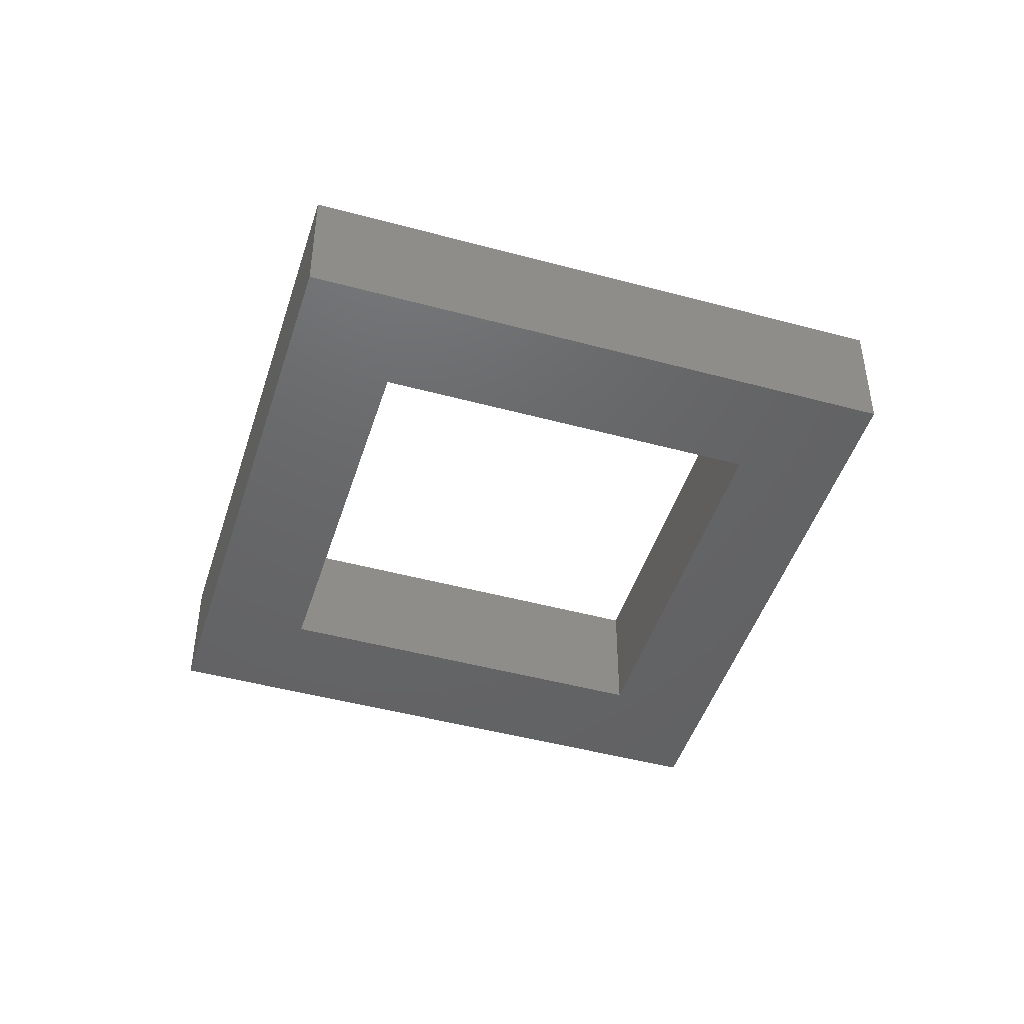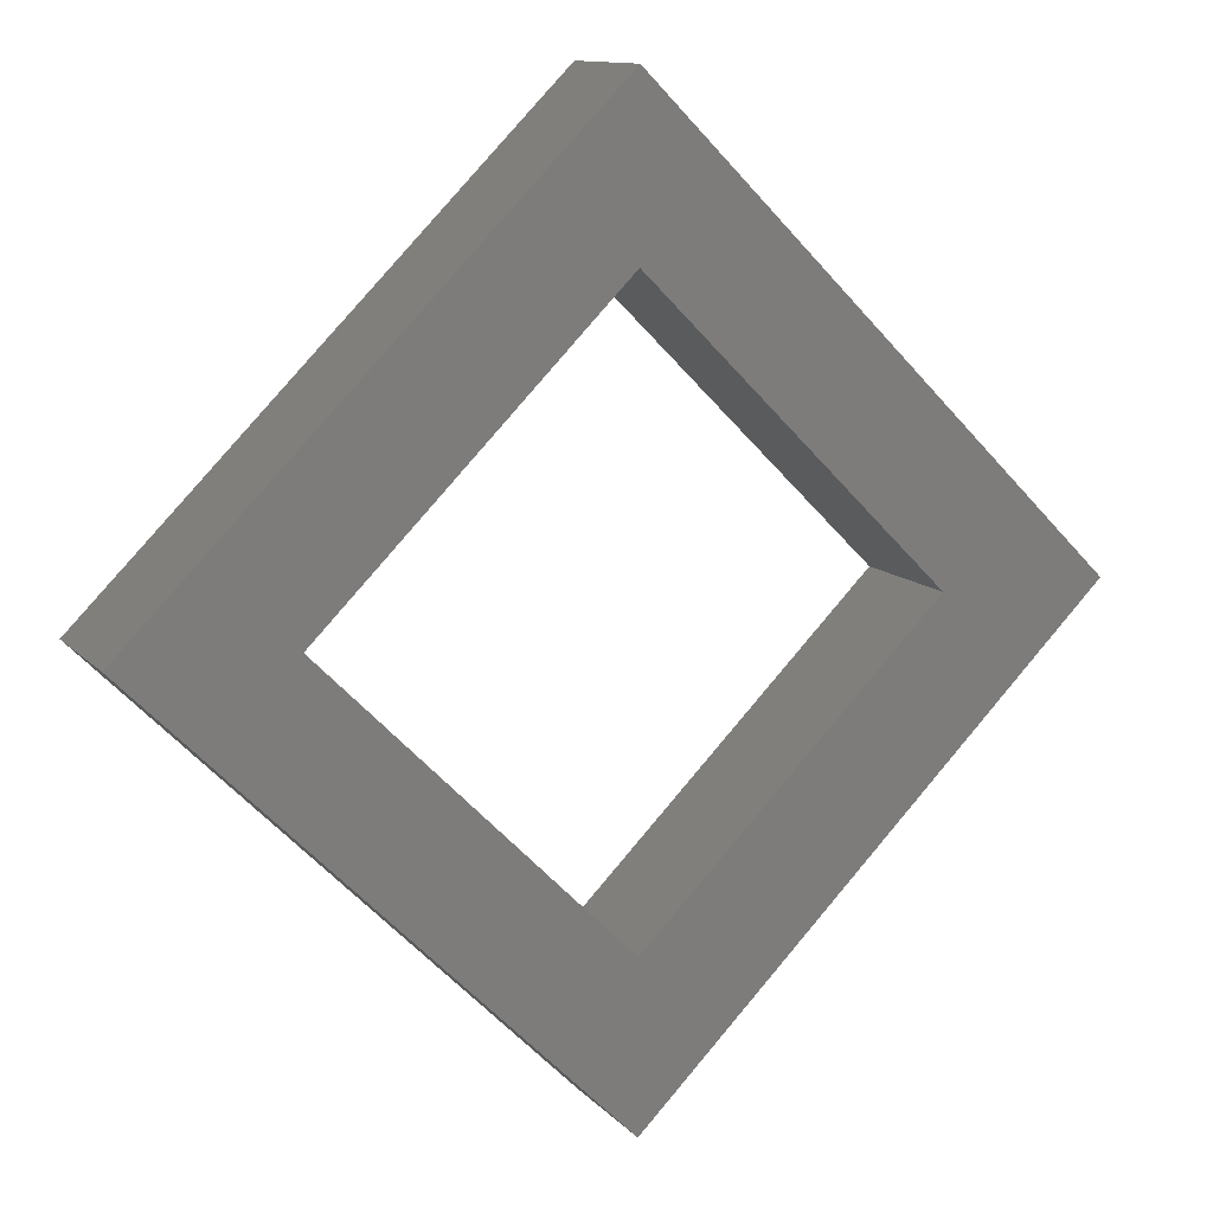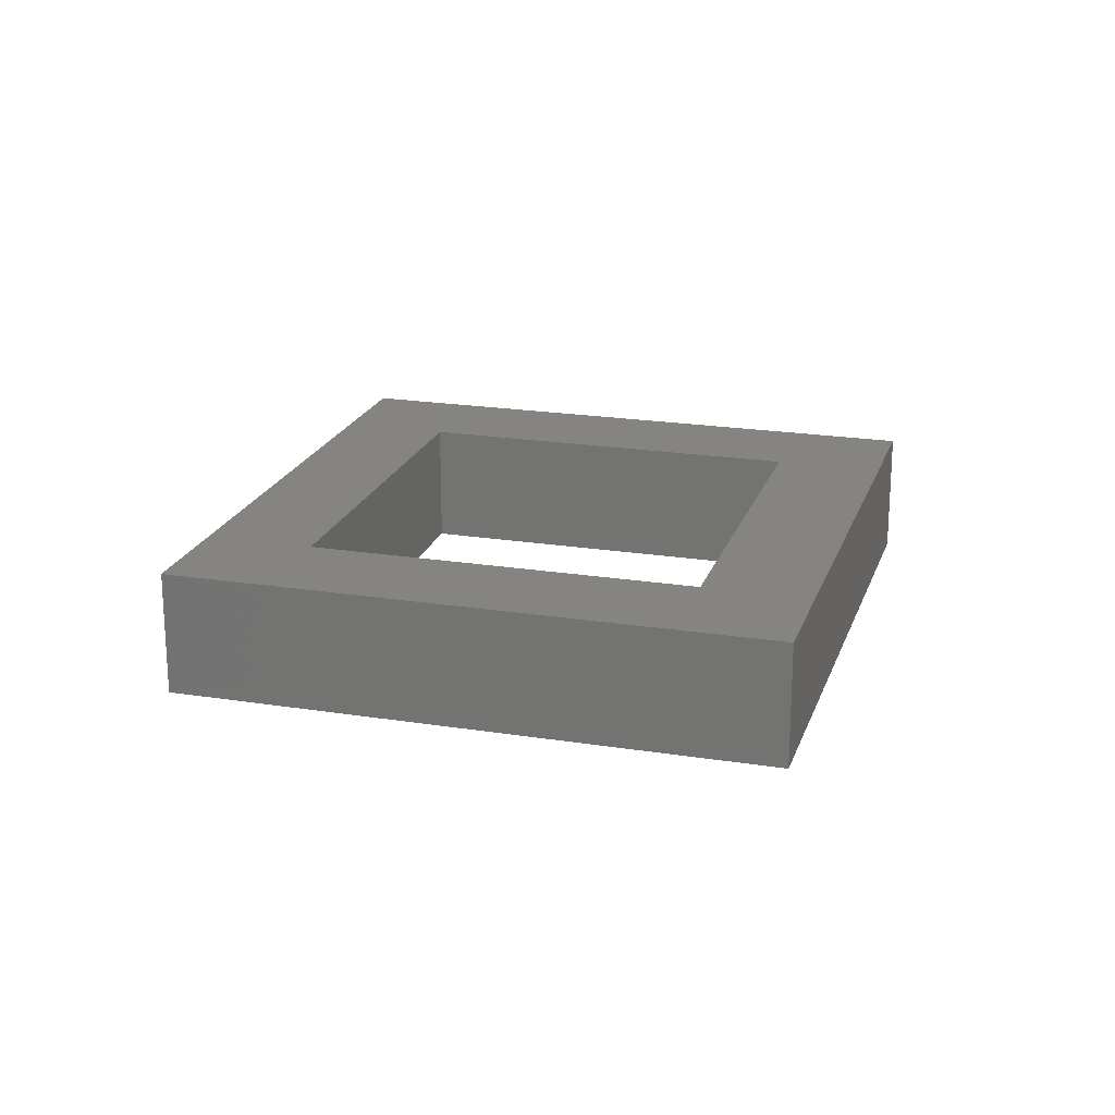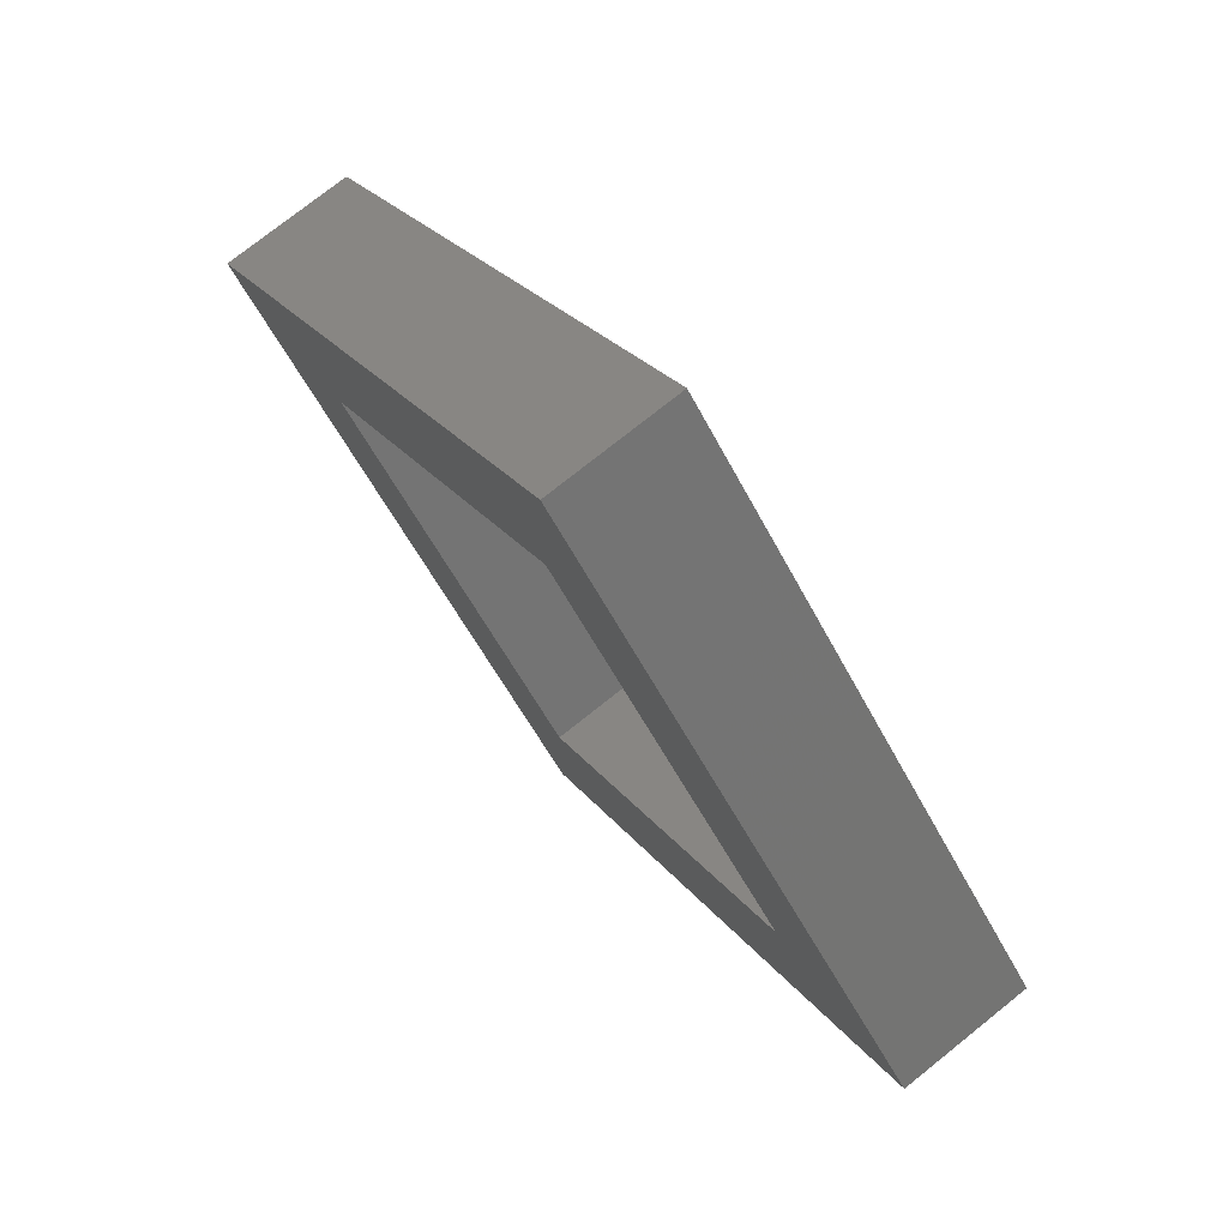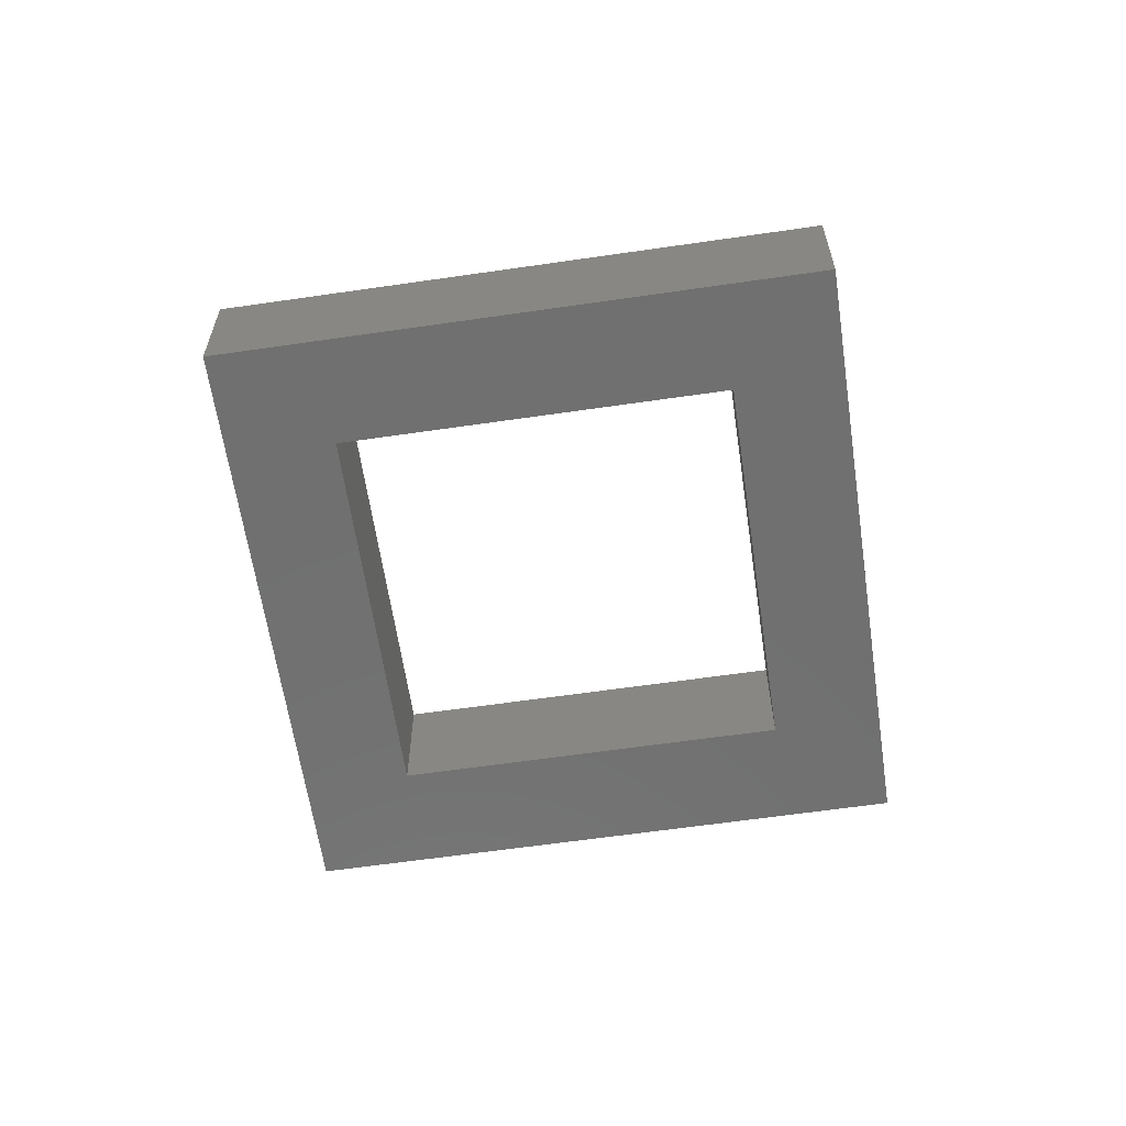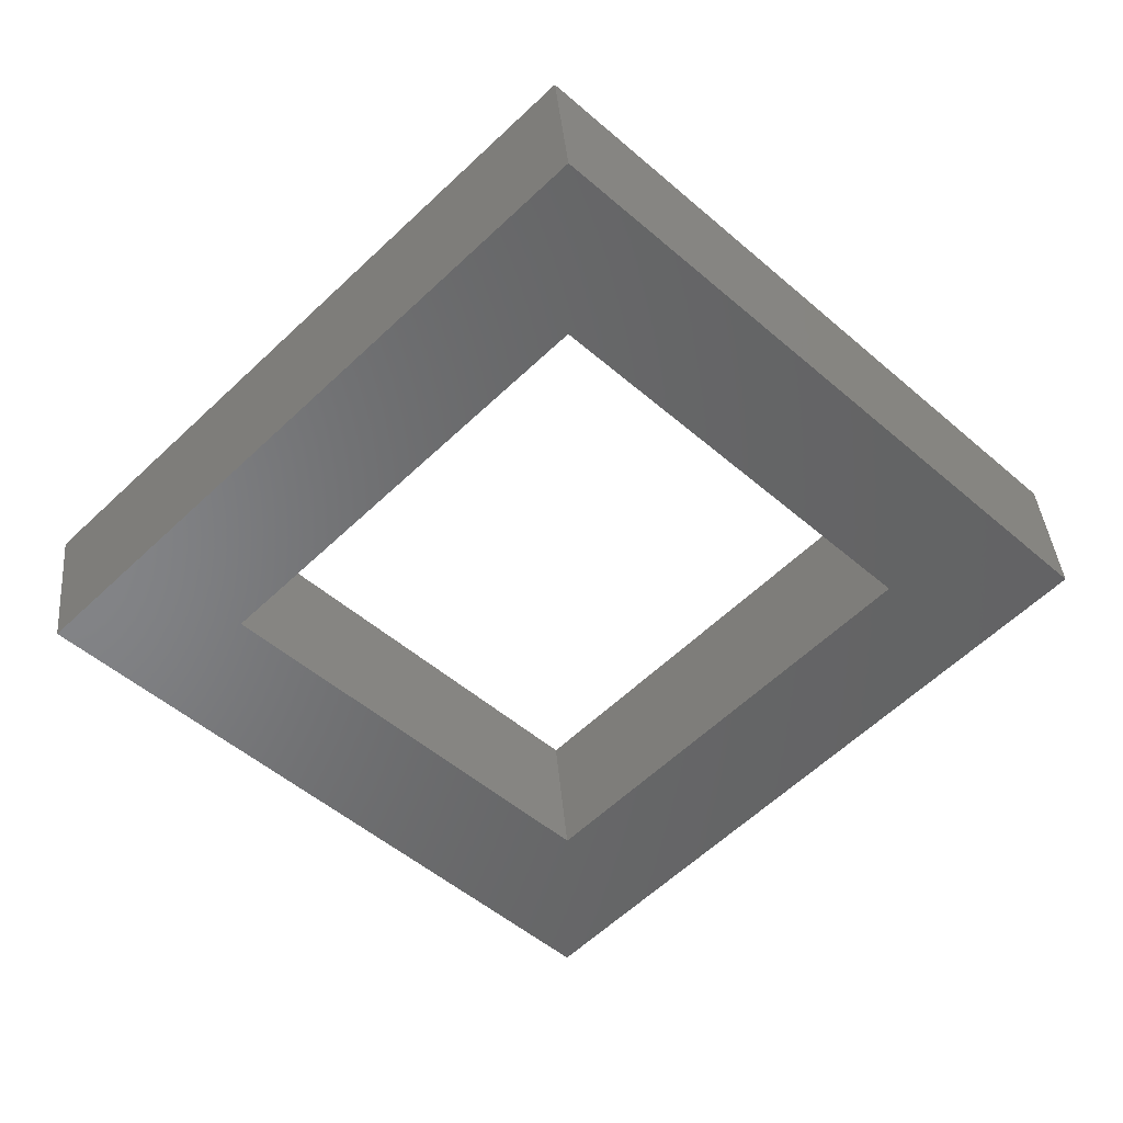
<metadata>
{"format":"stl","ext":"stl","renderer":"f3d","projection":"perspective","resolution":1024,"background":"white","views":[{"elev":-46.4,"azim":-62.2,"up":"+Y"},{"elev":11.7,"azim":155.5,"up":"+Z"},{"elev":20.6,"azim":-28.9,"up":"+Y"},{"elev":75.0,"azim":-128.7,"up":"+Z"},{"elev":-62.1,"azim":53.4,"up":"+Y"},{"elev":38.3,"azim":175.1,"up":"+Z"}]}
</metadata>
<code>
# stl→obj: 16 verts, 32 faces
v 0.2291 0.1814 0.8687
v 0.2266 0.1814 0.8687
v 0.2336 0.1814 0.8757
v 0.2336 0.1814 0.8732
v 0.2406 0.1814 0.8687
v 0.2381 0.1814 0.8687
v 0.2336 0.1814 0.8617
v 0.2336 0.1814 0.8642
v 0.2266 0.1794 0.8687
v 0.2336 0.1794 0.8757
v 0.2336 0.1794 0.8617
v 0.2406 0.1794 0.8687
v 0.2291 0.1794 0.8687
v 0.2336 0.1794 0.8732
v 0.2381 0.1794 0.8687
v 0.2336 0.1794 0.8642
f 1 2 3
f 1 3 4
f 5 6 4
f 5 4 3
f 7 8 6
f 7 1 8
f 7 2 1
f 7 6 5
f 9 10 3
f 9 3 2
f 11 2 7
f 11 9 2
f 12 7 5
f 12 11 7
f 10 5 3
f 10 12 5
f 13 10 9
f 13 14 10
f 12 14 15
f 12 10 14
f 11 15 16
f 11 16 13
f 11 13 9
f 11 12 15
f 13 4 14
f 13 1 4
f 16 8 1
f 16 1 13
f 15 6 8
f 15 8 16
f 14 4 6
f 14 6 15

</code>
